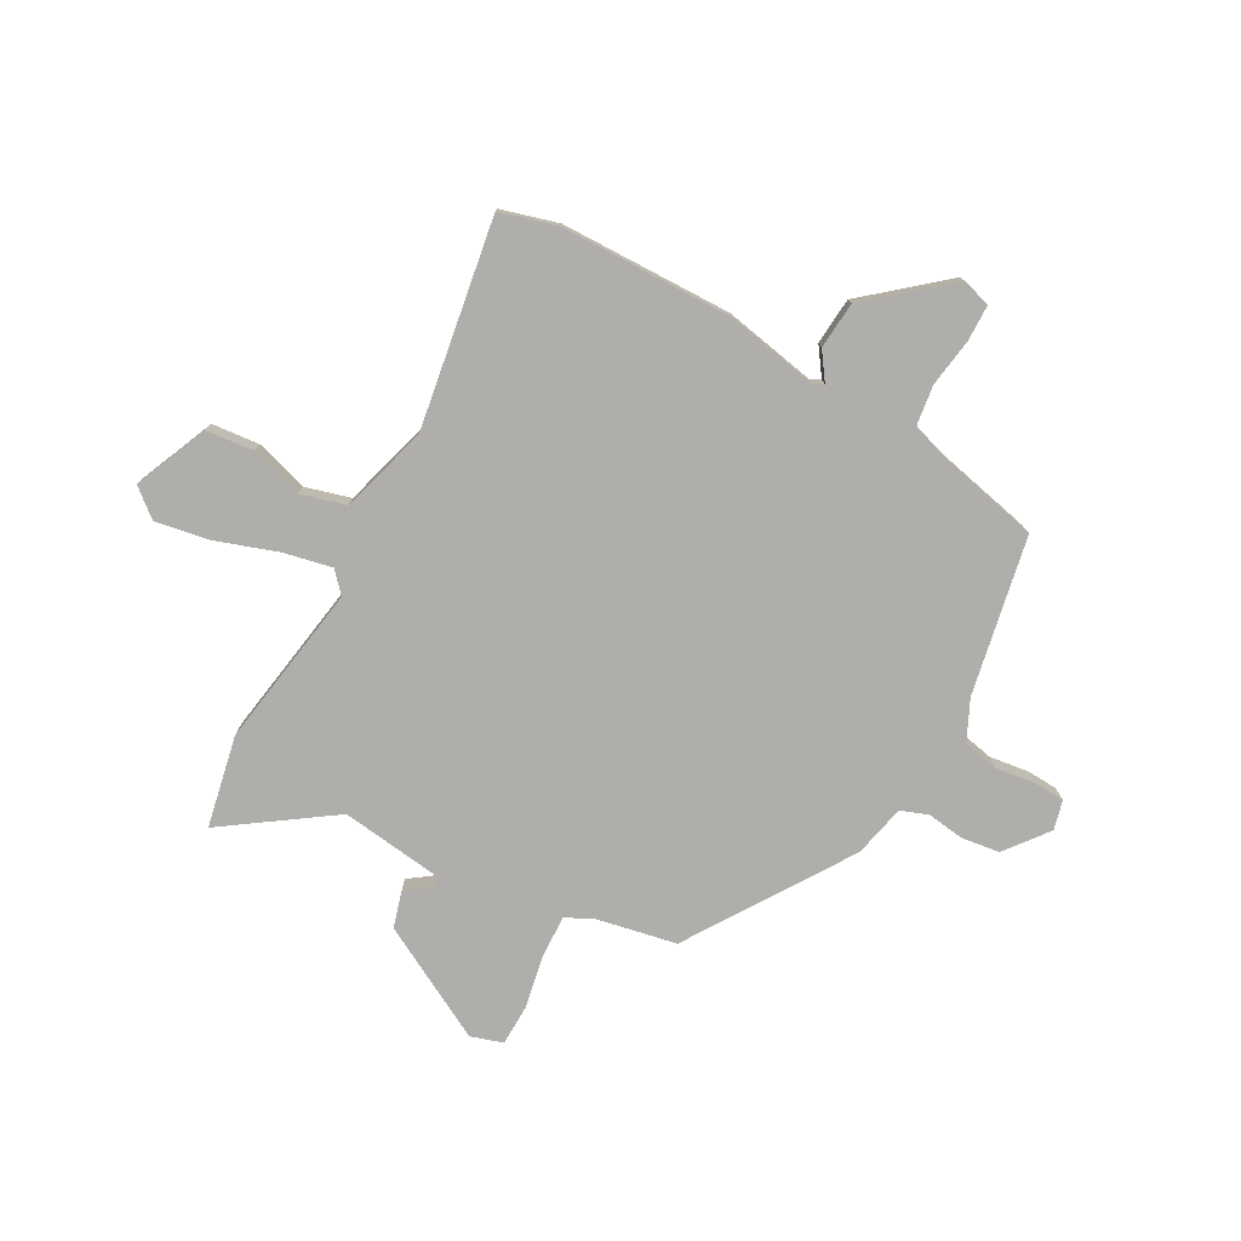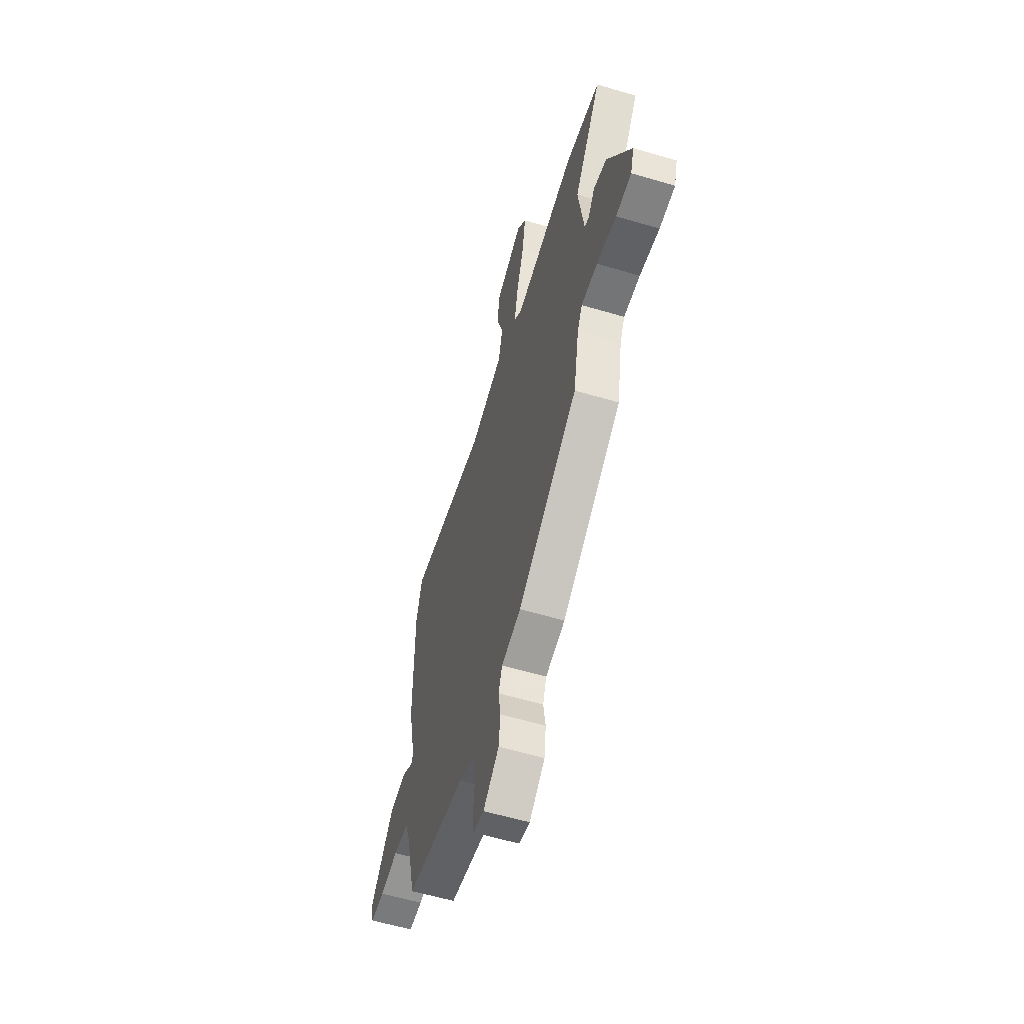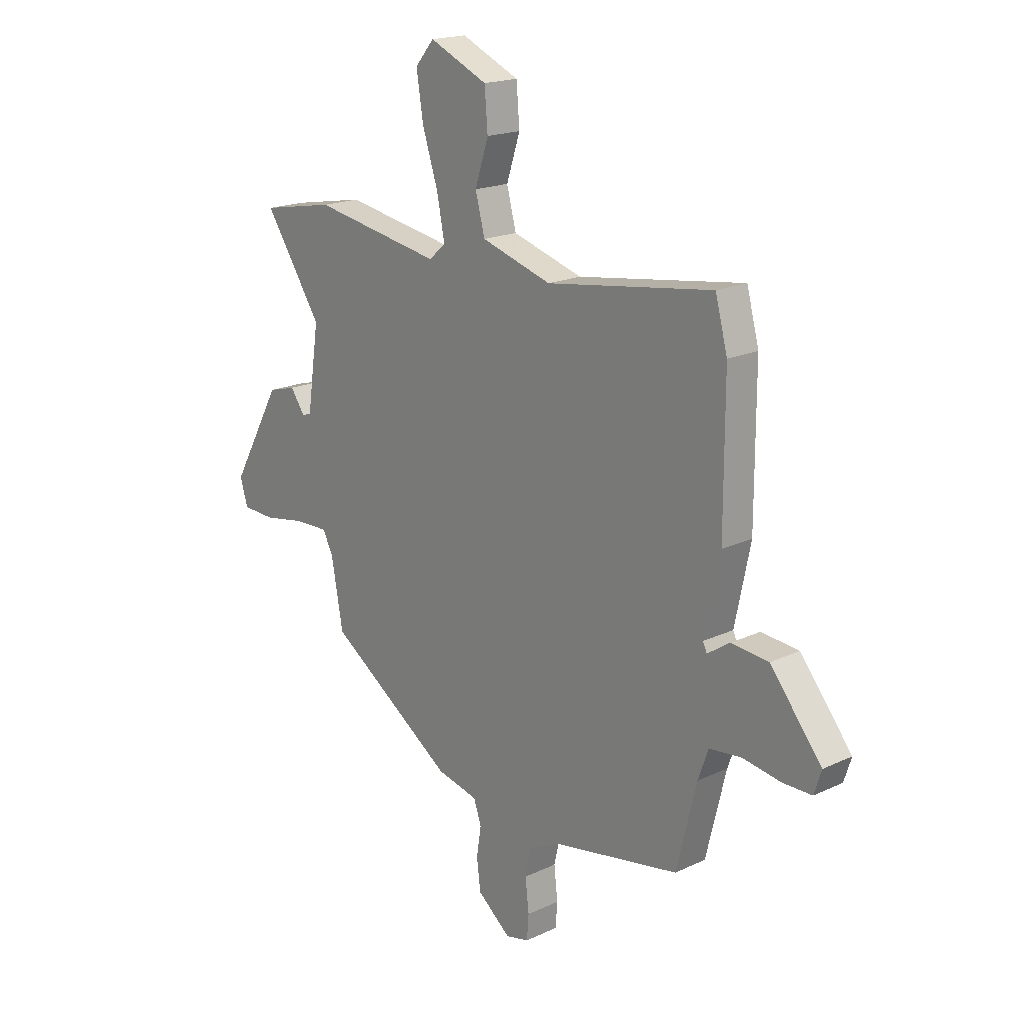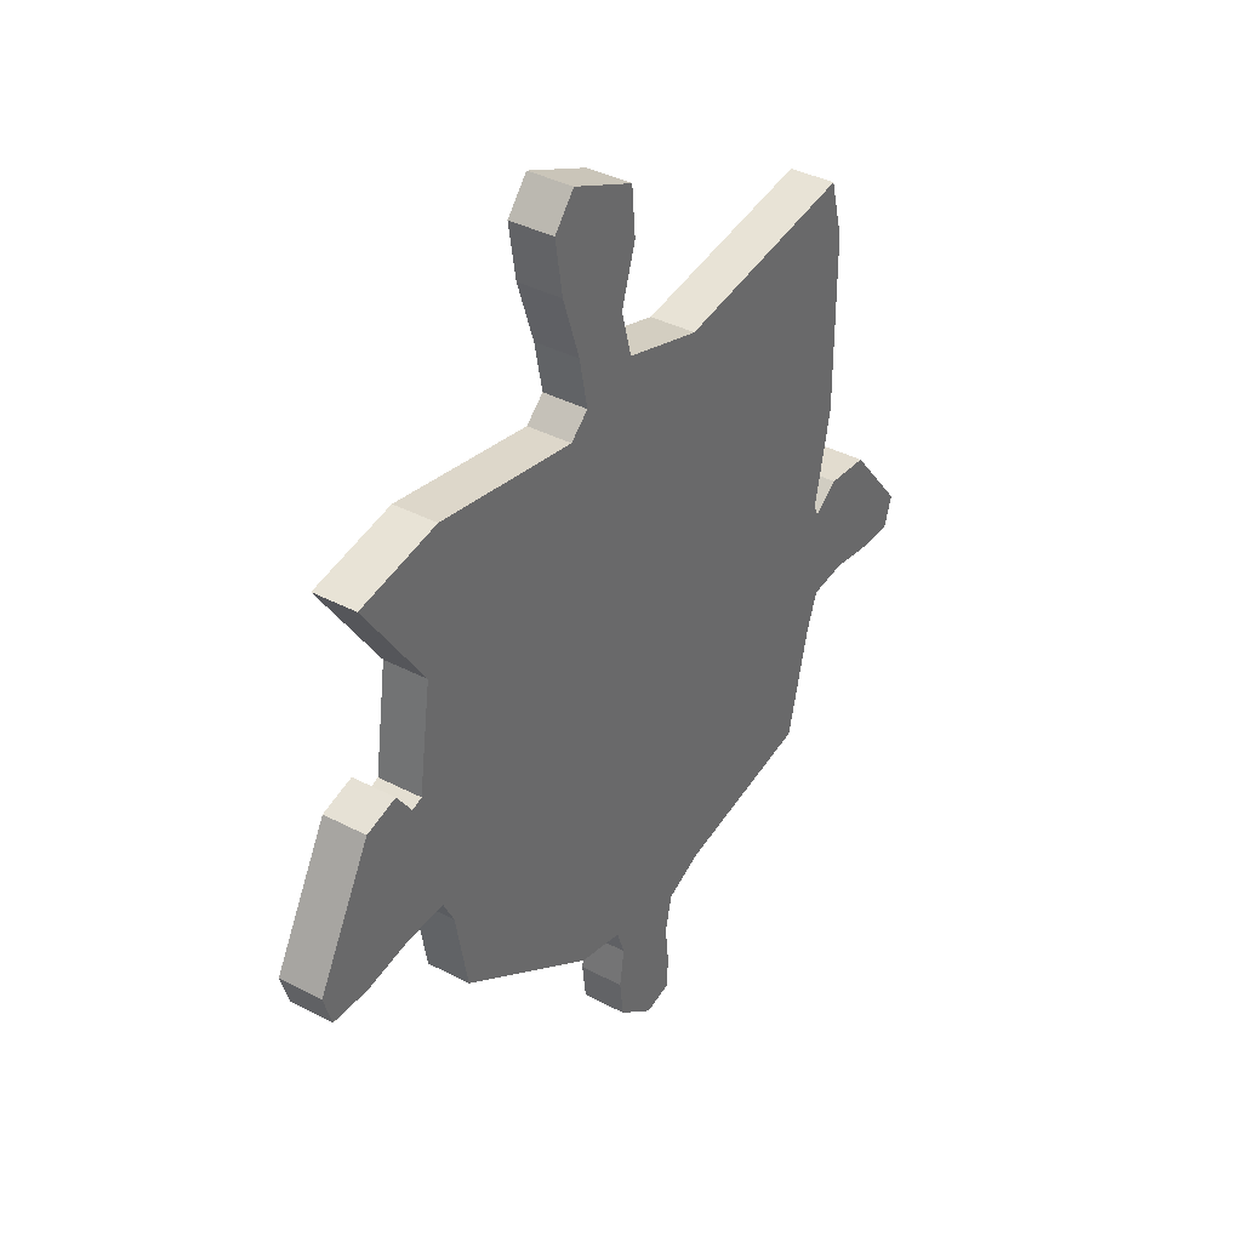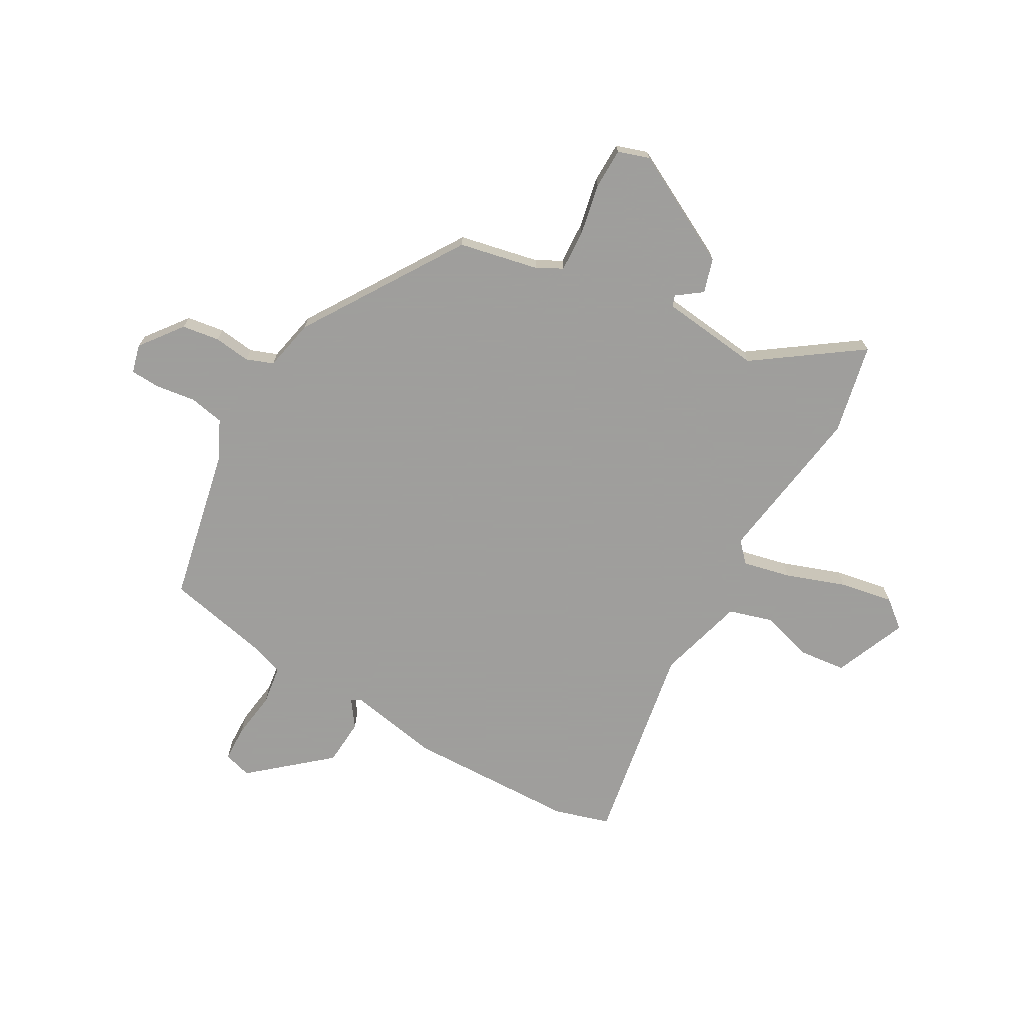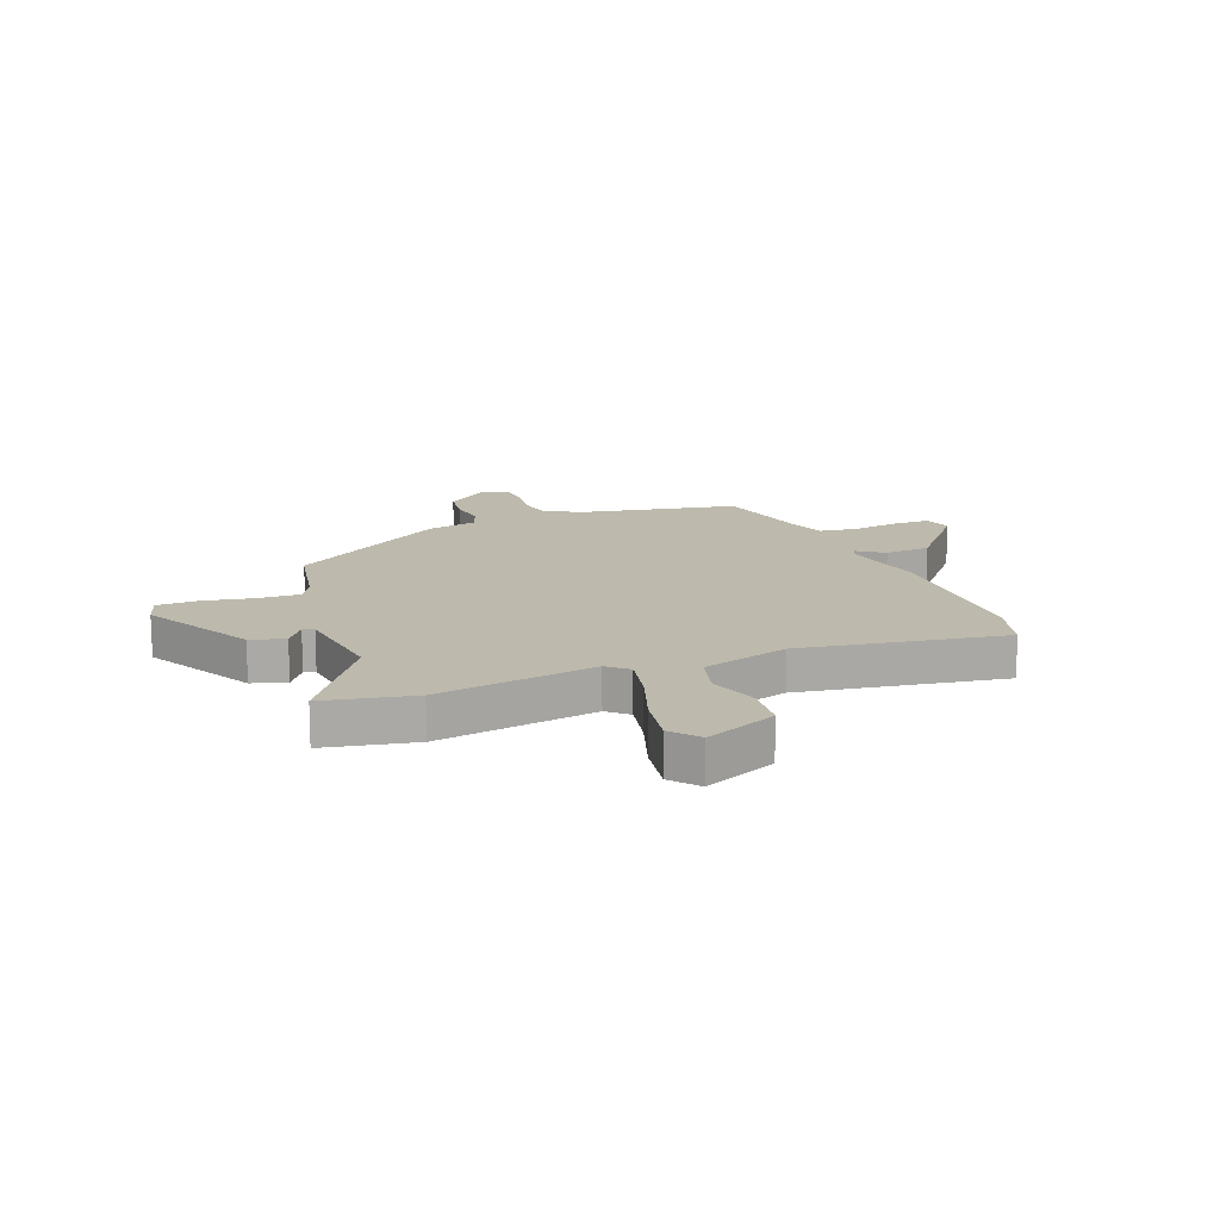
<metadata>
{"format":"obj","ext":"obj","renderer":"f3d","projection":"perspective","resolution":1024,"background":"white","views":[{"elev":-77.7,"azim":62.2,"up":"+Y"},{"elev":-58.0,"azim":-107.1,"up":"+Z"},{"elev":18.5,"azim":47.8,"up":"+Z"},{"elev":38.6,"azim":-56.6,"up":"+Z"},{"elev":-71.1,"azim":-117.9,"up":"+Y"},{"elev":15.0,"azim":-20.4,"up":"+Y"}]}
</metadata>
<code>
v -0.435 0.07 -0.3
v -0.461 0.07 -0.156
v -0.484 0.07 -0.11
v -0.56 0.07 -0.112
v -0.652 0.07 -0.128
v -0.725 0.07 -0.125
v -0.742 0.07 -0.068
v -0.631 0.07 0.13
v -0.569 0.07 0.147
v -0.537 0.07 0.101
v -0.517 0.07 0.108
v -0.491 0.07 0.287
v -0.618 0.07 0.478
v -0.455 0.07 0.508
v -0.168 0.07 0.457
v -0.131 0.07 0.489
v -0.148 0.07 0.576
v -0.183 0.07 0.684
v -0.198 0.07 0.78
v -0.156 0.07 0.829
v -0.027 0.07 0.771
v -0.02 0.07 0.686
v -0.05 0.07 0.594
v -0.029 0.07 0.514
v 0.127 0.07 0.466
v 0.495 0.07 0.519
v 0.522 0.07 0.418
v 0.522 0.07 0.114
v 0.488 0.07 -0.049
v 0.497 0.07 -0.068
v 0.546 0.07 -0.035
v 0.629 0.07 -0.043
v 0.743 0.07 -0.184
v 0.727 0.07 -0.234
v 0.662 0.07 -0.234
v 0.578 0.07 -0.22
v 0.507 0.07 -0.228
v 0.484 0.07 -0.292
v 0.44 0.07 -0.473
v 0.16 0.07 -0.523
v 0.089 0.07 -0.555
v 0.075 0.07 -0.618
v 0.083 0.07 -0.689
v 0.079 0.07 -0.743
v 0.027 0.07 -0.755
v -0.047 0.07 -0.695
v -0.055 0.07 -0.627
v -0.045 0.07 -0.562
v -0.062 0.07 -0.513
v -0.154 0.07 -0.491
v -0.435 0 -0.3
v -0.461 0 -0.156
v -0.484 0 -0.11
v -0.56 0 -0.112
v -0.652 0 -0.128
v -0.725 0 -0.125
v -0.742 0 -0.068
v -0.631 0 0.13
v -0.569 0 0.147
v -0.537 0 0.101
v -0.517 0 0.108
v -0.491 0 0.287
v -0.618 0 0.478
v -0.455 0 0.508
v -0.168 0 0.457
v -0.131 0 0.489
v -0.148 0 0.576
v -0.183 0 0.684
v -0.198 0 0.78
v -0.156 0 0.829
v -0.027 0 0.771
v -0.02 0 0.686
v -0.05 0 0.594
v -0.029 0 0.514
v 0.127 0 0.466
v 0.495 0 0.519
v 0.522 0 0.418
v 0.522 0 0.114
v 0.488 0 -0.049
v 0.497 0 -0.068
v 0.546 0 -0.035
v 0.629 0 -0.043
v 0.743 0 -0.184
v 0.727 0 -0.234
v 0.662 0 -0.234
v 0.578 0 -0.22
v 0.507 0 -0.228
v 0.484 0 -0.292
v 0.44 0 -0.473
v 0.16 0 -0.523
v 0.089 0 -0.555
v 0.075 0 -0.618
v 0.083 0 -0.689
v 0.079 0 -0.743
v 0.027 0 -0.755
v -0.047 0 -0.695
v -0.055 0 -0.627
v -0.045 0 -0.562
v -0.062 0 -0.513
v -0.154 0 -0.491
f 49 50 1 2
f 46 47 48
f 45 46 48
f 44 45 48
f 43 44 48
f 42 43 48
f 41 42 48 49
f 49 2 3
f 41 49 3
f 40 41 3
f 38 39 40 3
f 34 35 36
f 33 34 36
f 32 33 36
f 31 32 36
f 30 31 36
f 30 36 37
f 37 38 3
f 30 37 3
f 29 30 3
f 29 3 4
f 28 29 4
f 27 28 4
f 26 27 4
f 25 26 4
f 21 22 23
f 20 21 23
f 19 20 23
f 18 19 23
f 17 18 23
f 16 17 23 24
f 4 5 6
f 25 4 6
f 24 25 6
f 16 24 6
f 15 16 6
f 12 13 14 15
f 8 9 10
f 7 8 10
f 6 7 10
f 6 10 11
f 15 6 11
f 11 12 15
f 52 51 100 99
f 98 97 96
f 98 96 95
f 98 95 94
f 98 94 93
f 98 93 92
f 99 98 92 91
f 53 52 99
f 53 99 91
f 53 91 90
f 53 90 89 88
f 86 85 84
f 86 84 83
f 86 83 82
f 86 82 81
f 86 81 80
f 87 86 80
f 53 88 87
f 53 87 80
f 53 80 79
f 54 53 79
f 54 79 78
f 54 78 77
f 54 77 76
f 54 76 75
f 73 72 71
f 73 71 70
f 73 70 69
f 73 69 68
f 73 68 67
f 74 73 67 66
f 56 55 54
f 56 54 75
f 56 75 74
f 56 74 66
f 56 66 65
f 65 64 63 62
f 60 59 58
f 60 58 57
f 60 57 56
f 61 60 56
f 61 56 65
f 65 62 61
f 1 51 52 2
f 2 52 53 3
f 3 53 54 4
f 4 54 55 5
f 5 55 56 6
f 6 56 57 7
f 7 57 58 8
f 8 58 59 9
f 9 59 60 10
f 10 60 61 11
f 11 61 62 12
f 12 62 63 13
f 13 63 64 14
f 14 64 65 15
f 15 65 66 16
f 16 66 67 17
f 17 67 68 18
f 18 68 69 19
f 19 69 70 20
f 20 70 71 21
f 21 71 72 22
f 22 72 73 23
f 23 73 74 24
f 24 74 75 25
f 25 75 76 26
f 26 76 77 27
f 27 77 78 28
f 28 78 79 29
f 29 79 80 30
f 30 80 81 31
f 31 81 82 32
f 32 82 83 33
f 33 83 84 34
f 34 84 85 35
f 35 85 86 36
f 36 86 87 37
f 37 87 88 38
f 38 88 89 39
f 39 89 90 40
f 40 90 91 41
f 41 91 92 42
f 42 92 93 43
f 43 93 94 44
f 44 94 95 45
f 45 95 96 46
f 46 96 97 47
f 47 97 98 48
f 48 98 99 49
f 49 99 100 50
f 50 100 51 1

</code>
